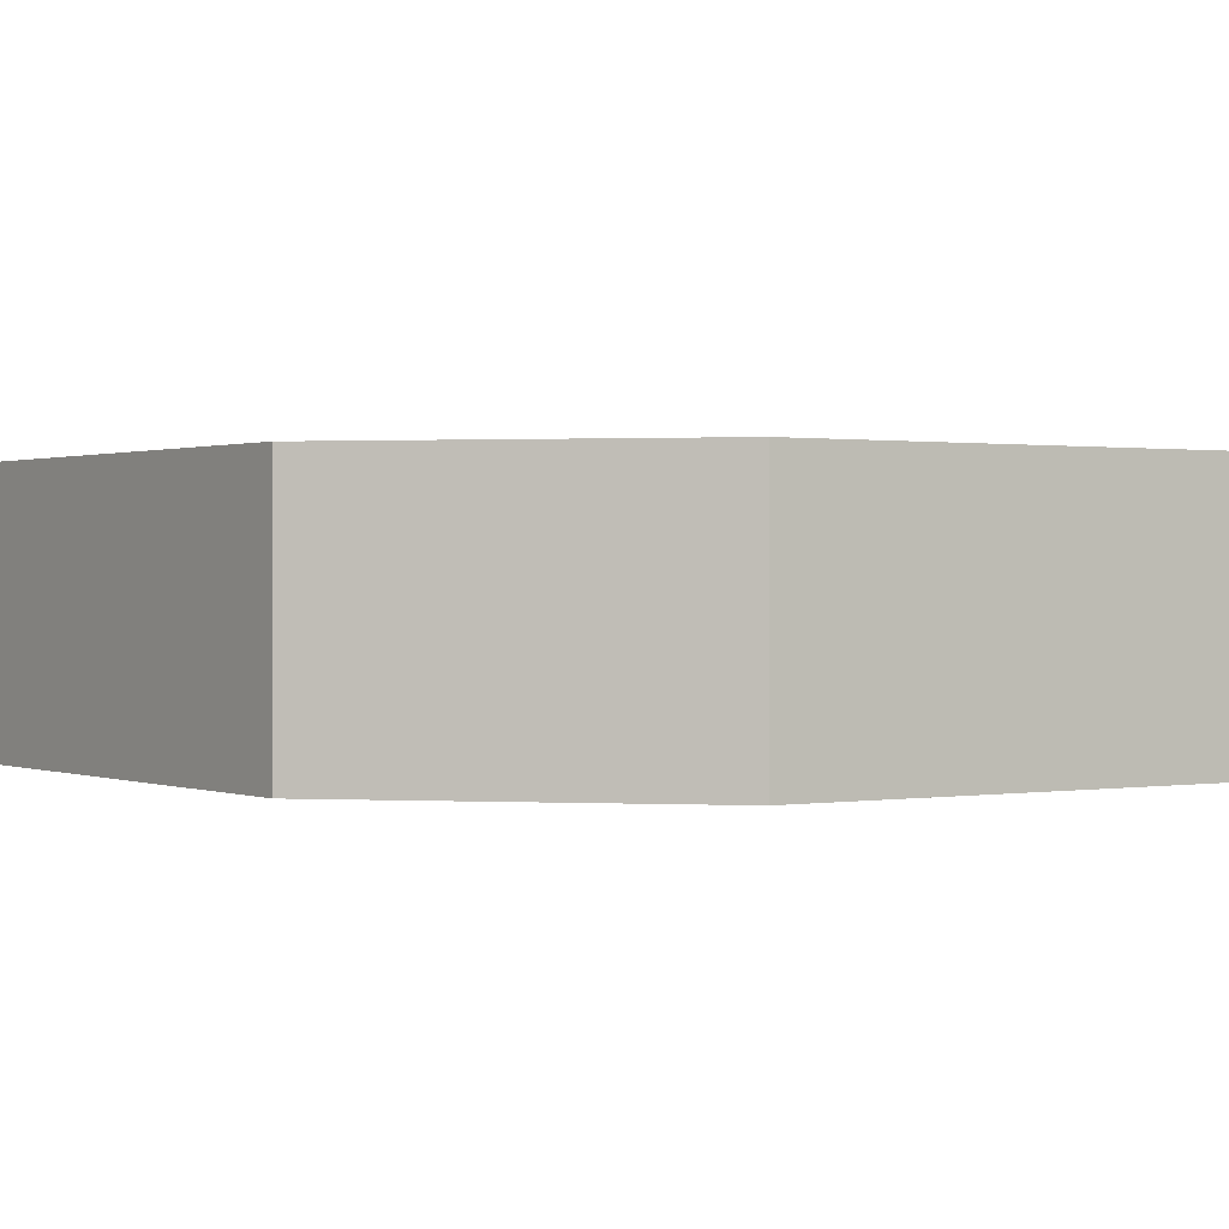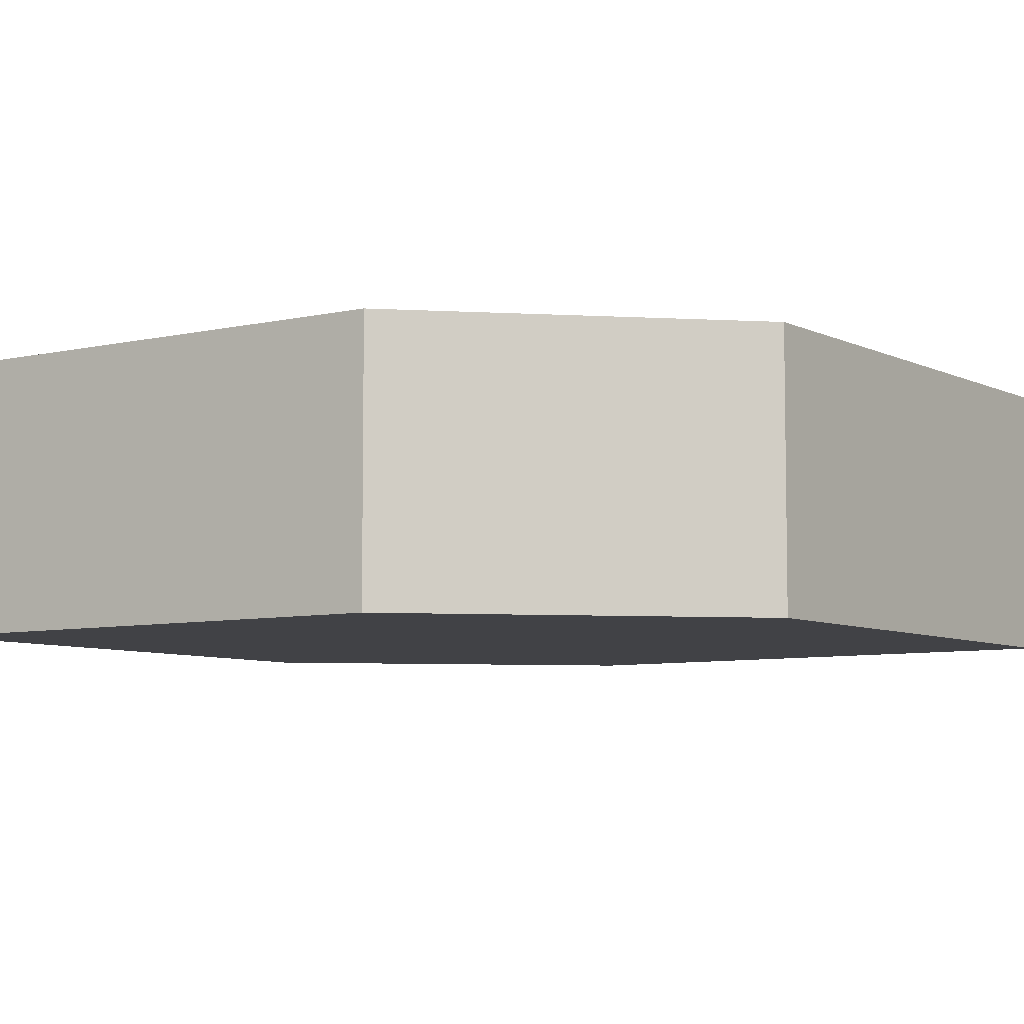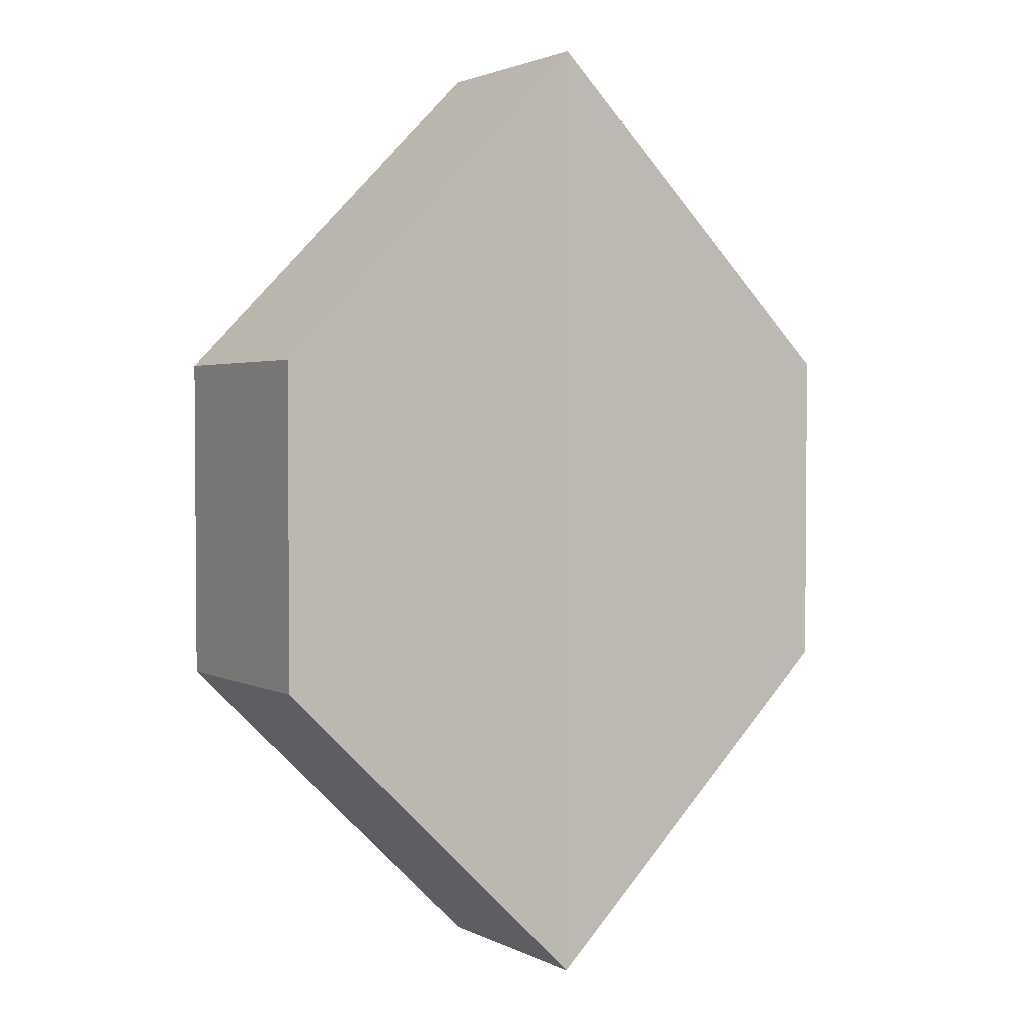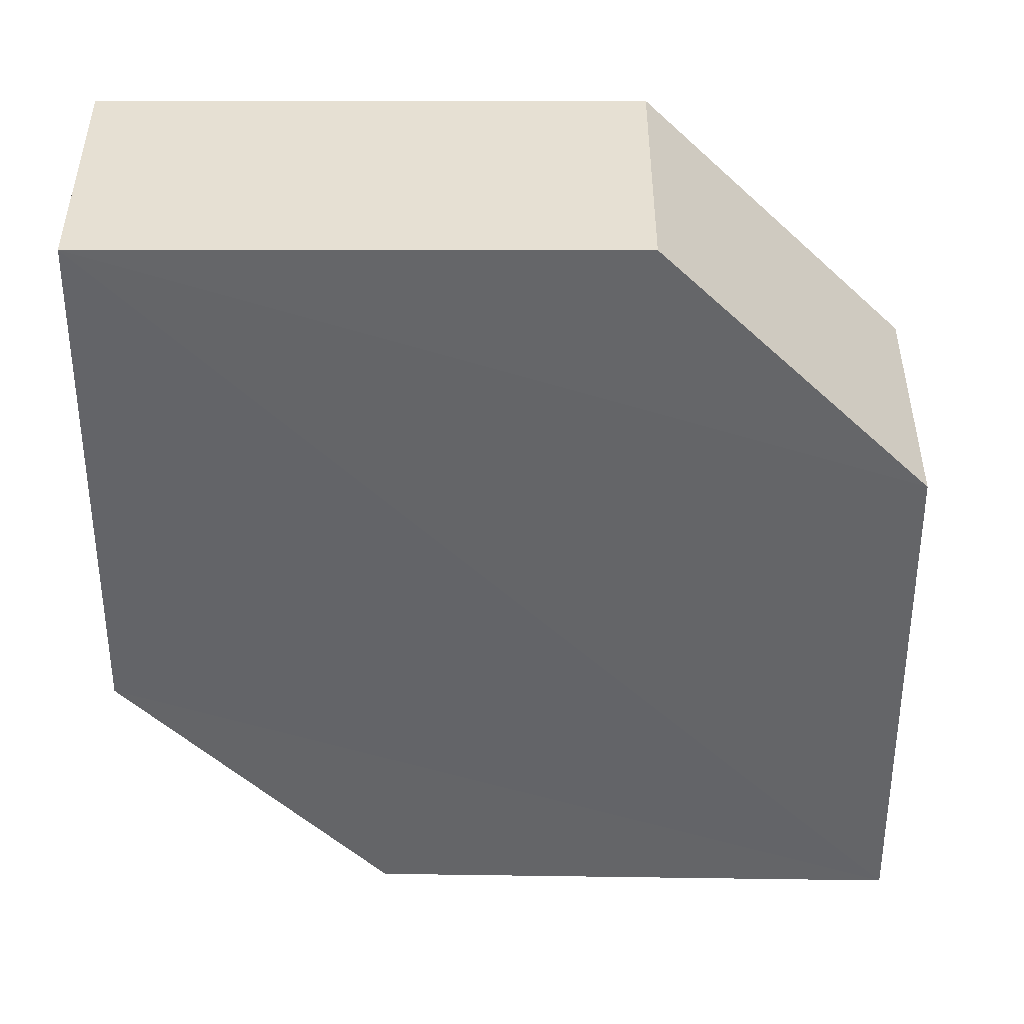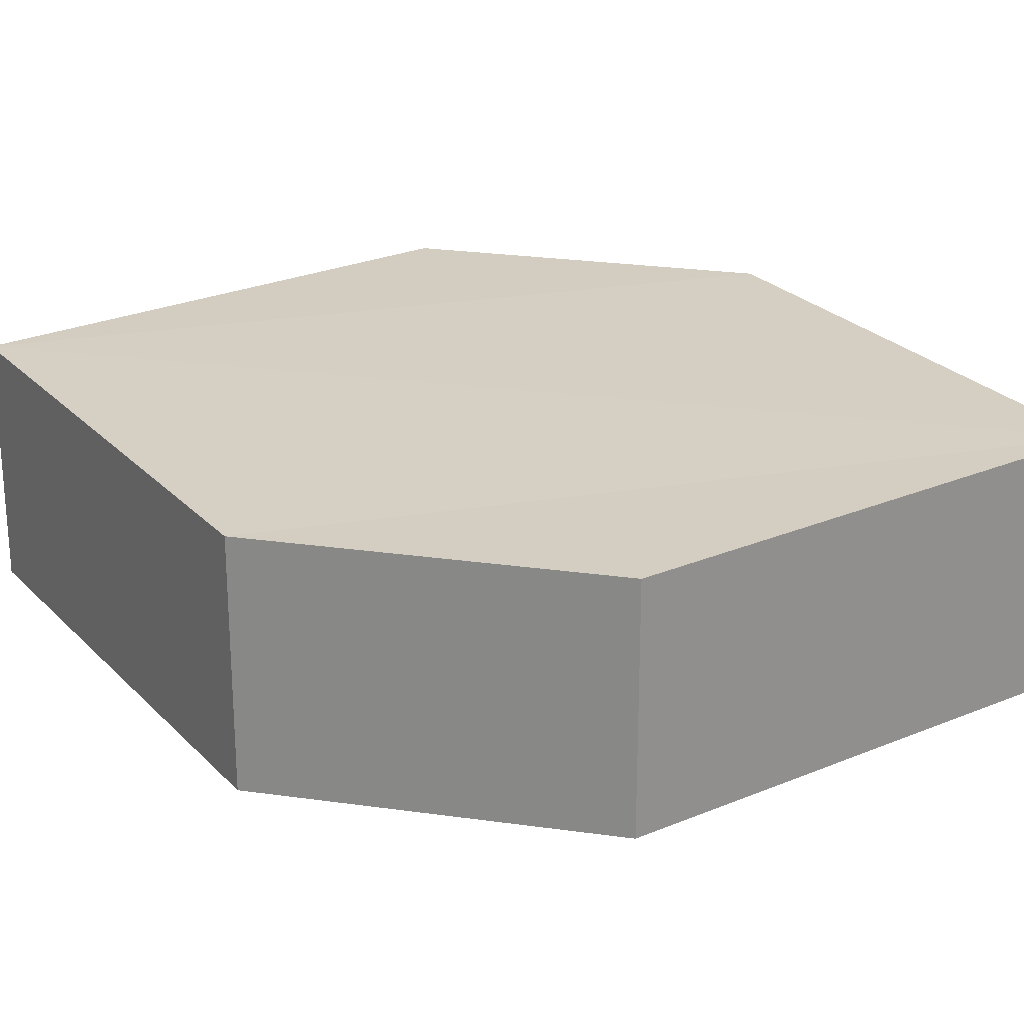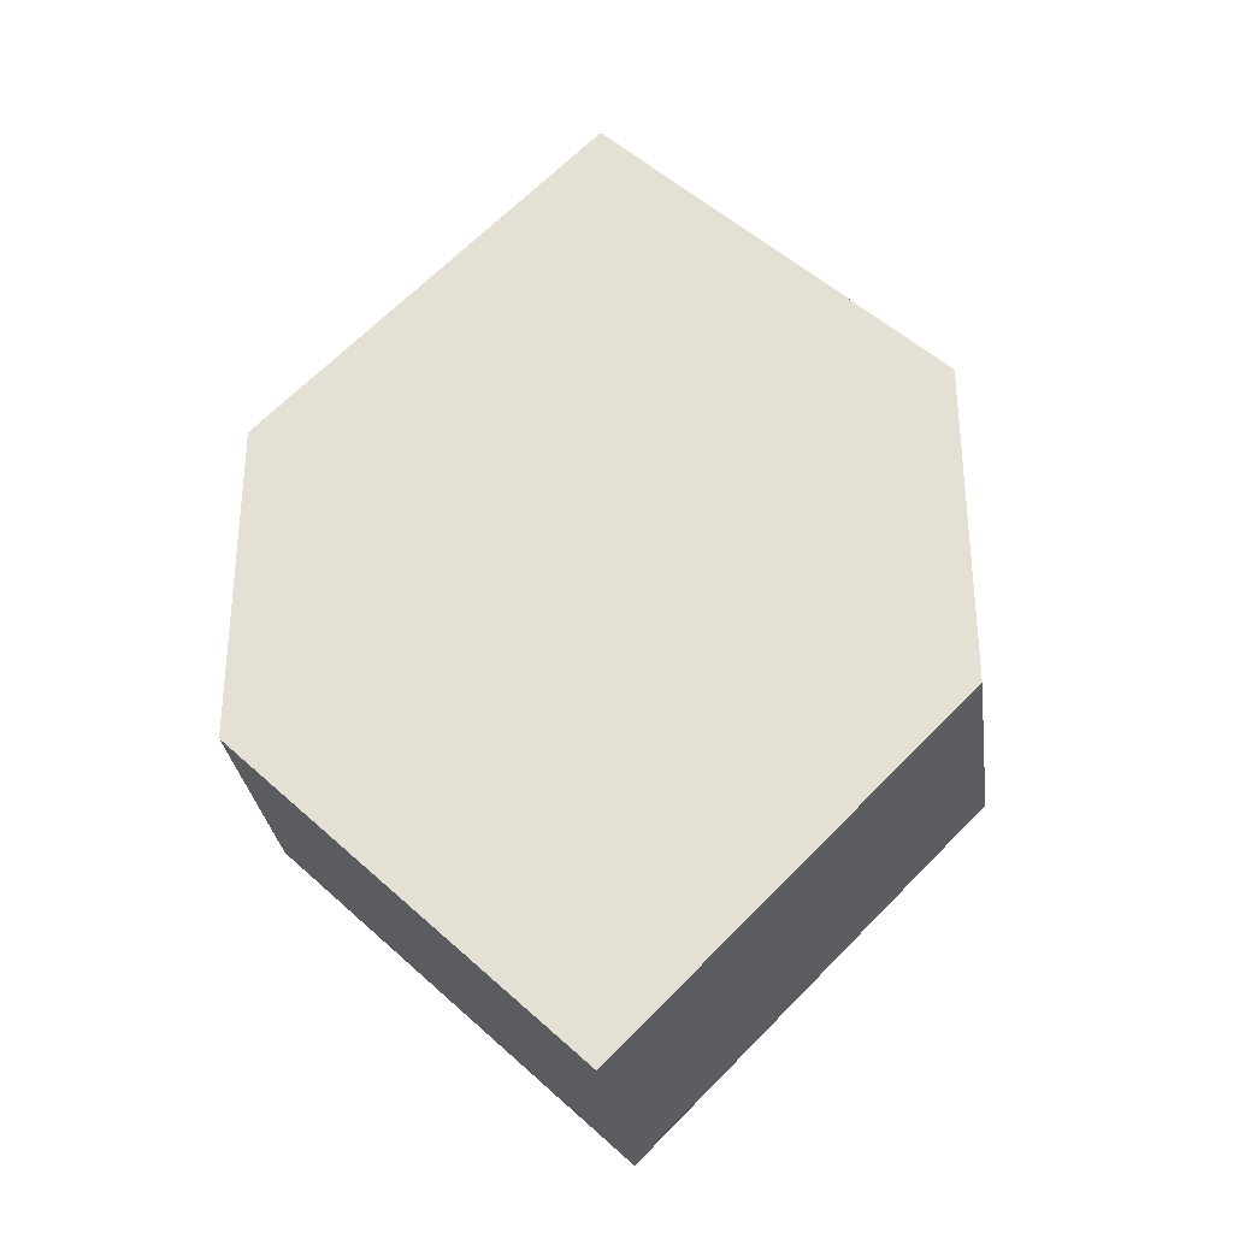
<metadata>
{"format":"obj","ext":"obj","renderer":"f3d","projection":"perspective","resolution":1024,"background":"white","views":[{"elev":0.7,"azim":100.8,"up":"+Z"},{"elev":-6.6,"azim":-99.8,"up":"+Z"},{"elev":2.7,"azim":-31.4,"up":"+Y"},{"elev":-51.6,"azim":-135.2,"up":"+Z"},{"elev":25.9,"azim":-78.0,"up":"+Z"},{"elev":-31.6,"azim":-171.7,"up":"+Y"}]}
</metadata>
<code>
o 5805
v 2223 1879 15.61
v 2223 1879 15.61
v 2223 1879 15.61
v 2223 1879 15.61
v 2223 1879 15.61
v 2223 1879 15.61
v 2223 1879 15.61
v 2223 1879 15.61
v 2223 1879 15.61
v 2223 1879 15.61
v 2223 1879 15.61
v 2223 1879 15.61
v 2223 1879 15.61
v 2223 1879 15.61
v 2223 1879 15.61
v 2223 1879 15.61
v 2223 1879 15.61
v 2223 1879 15.61
v 2223 1879 15.61
v 2223 1879 15.61
v 2223 1879 15.61
v 2223 1879 15.61
v 2223 1879 15.61
v 2223 1879 15.61
v 2223 1879 15.61
v 2223 1879 15.61
v 2223 1879 15.61
v 2223 1879 15.61
v 2223 1879 15.61
v 2223 1879 15.61
v 2223 1879 15.61
v 2223 1879 15.61
v 2223 1879 15.61
v 2223 1879 15.61
v 2223 1879 15.61
v 2223 1879 15.61
v 2223 1879 15.61
v 2223 1879 15.61
v 2223 1879 15.61
v 2223 1879 15.61
f 1 2 3
f 2 4 5
f 6 7 8
f 7 9 10
f 11 12 13
f 14 15 12
f 16 15 17
f 18 16 19
f 20 21 11
f 20 22 23
f 22 24 25
f 18 26 27
f 27 12 28
f 29 24 30
f 27 30 31
f 11 30 32
f 33 34 35
f 36 34 37
f 33 38 39
f 36 38 40

</code>
